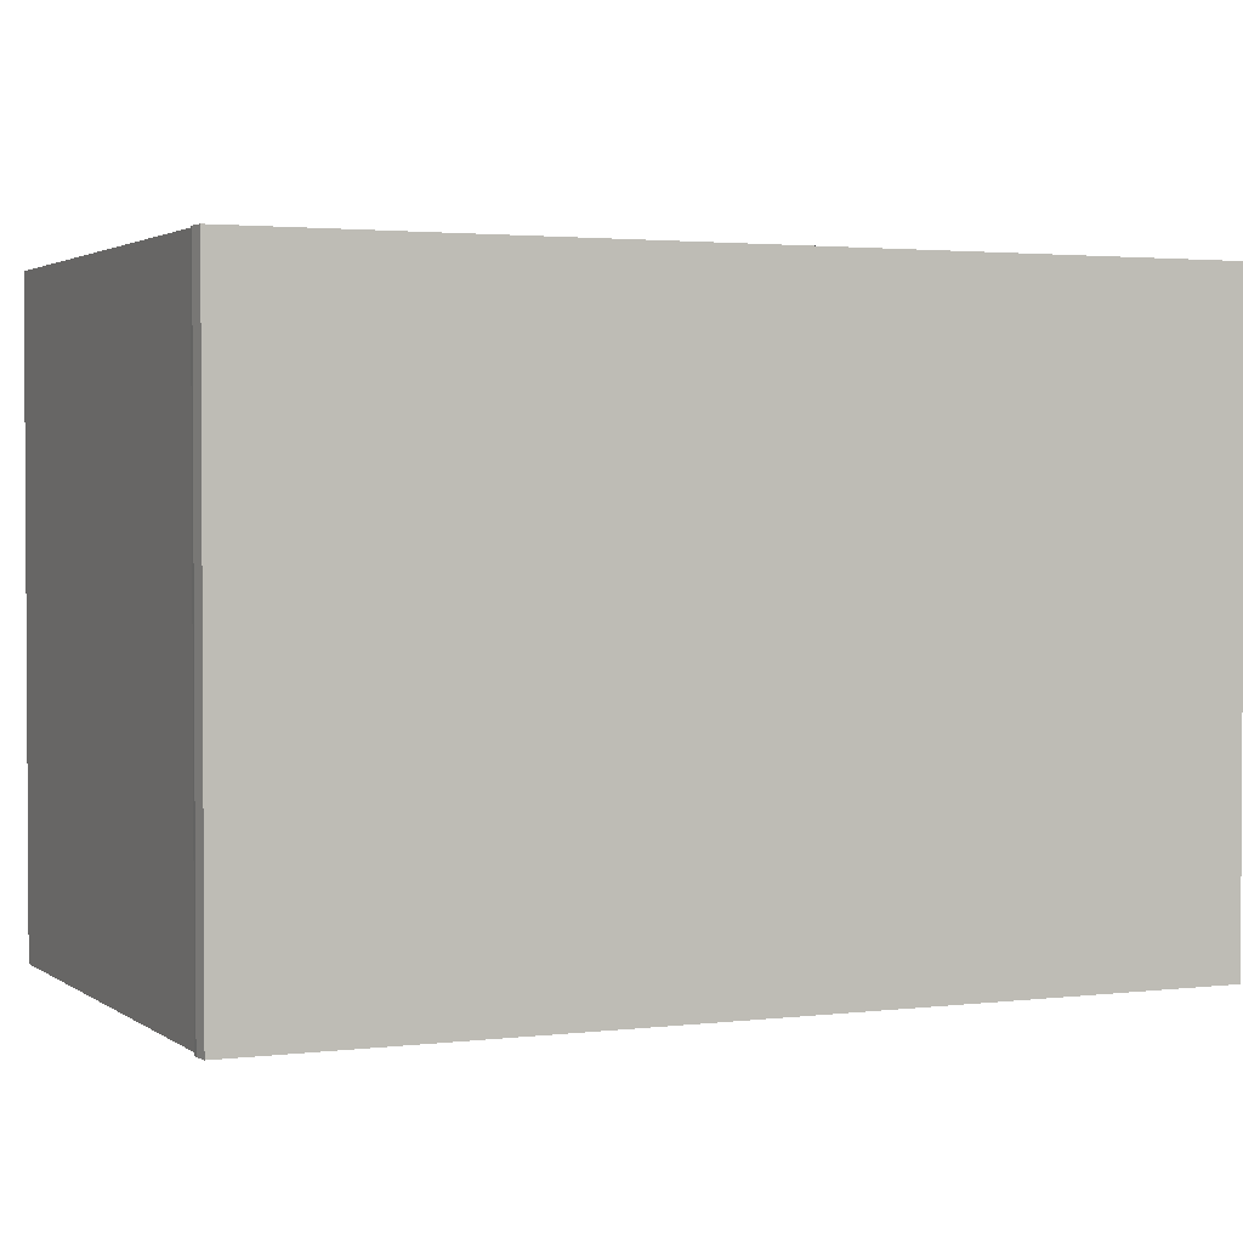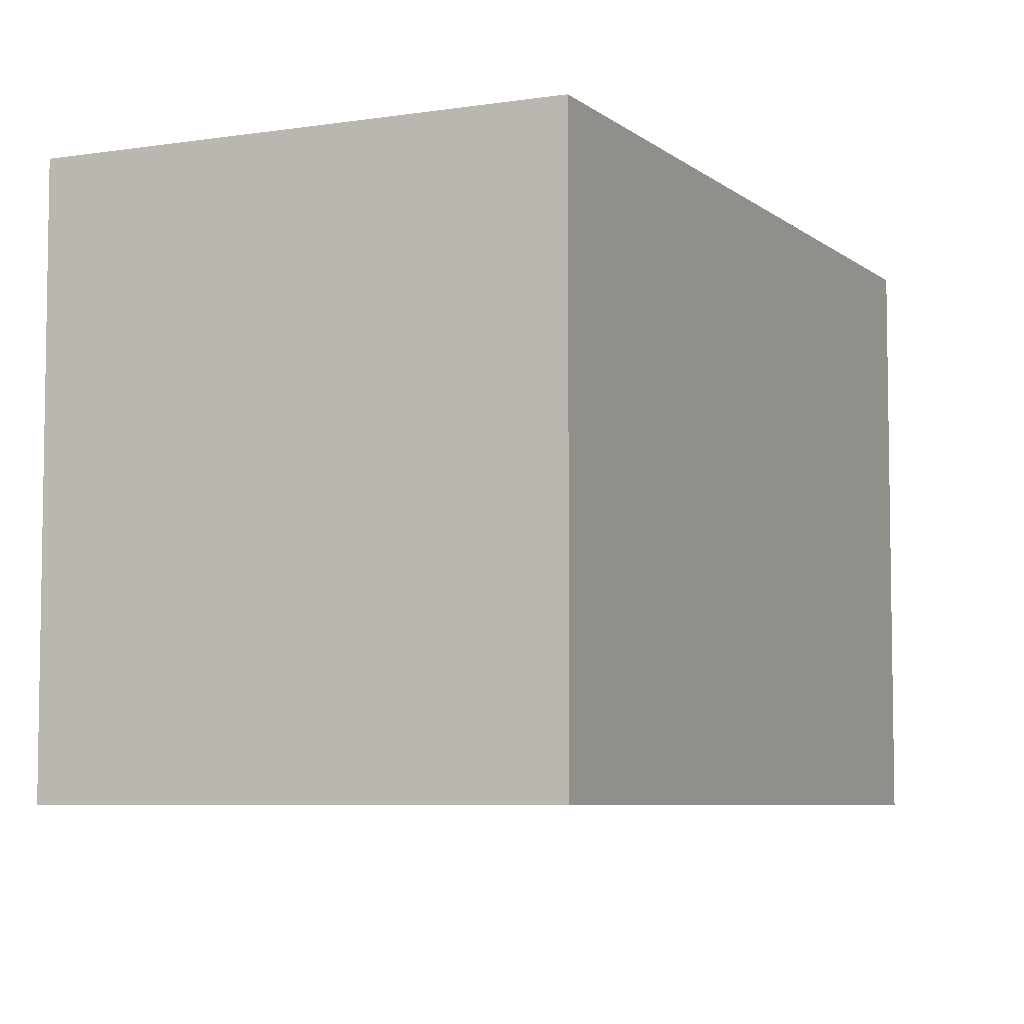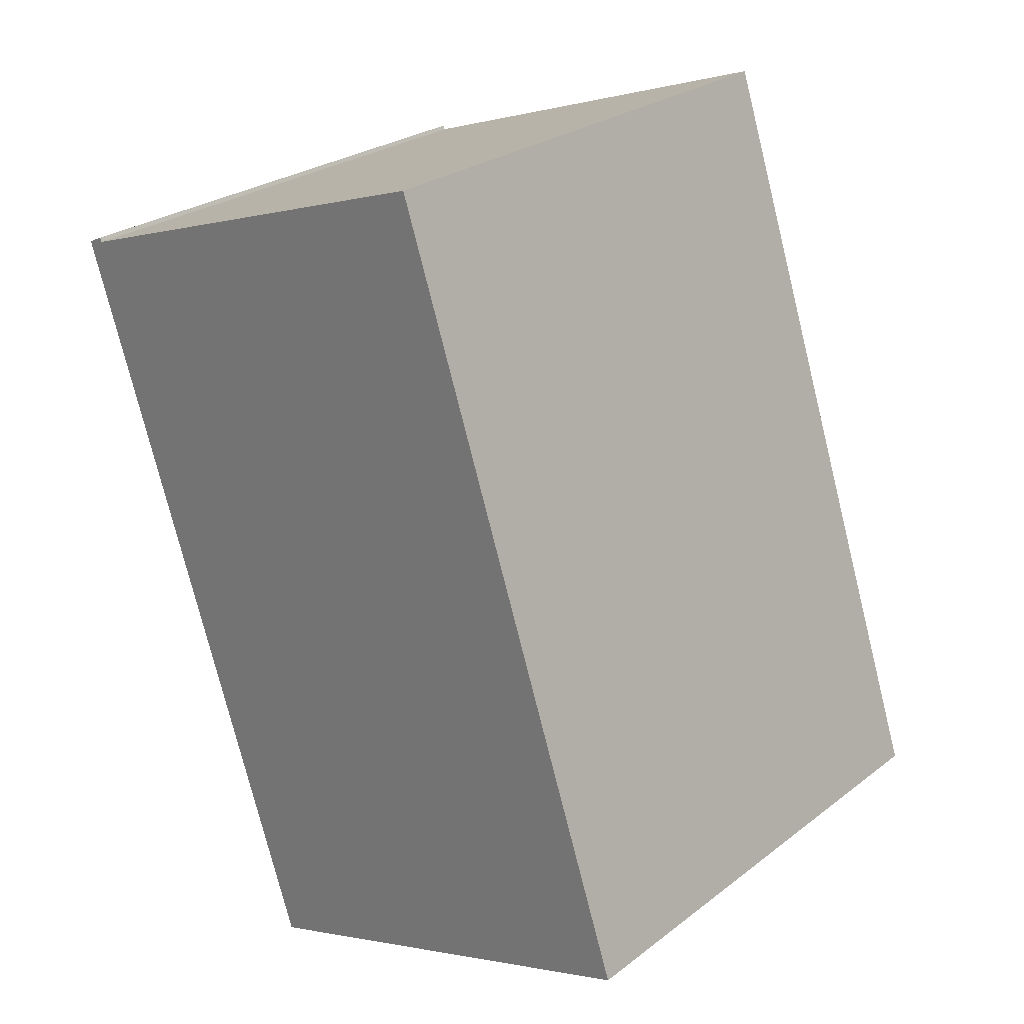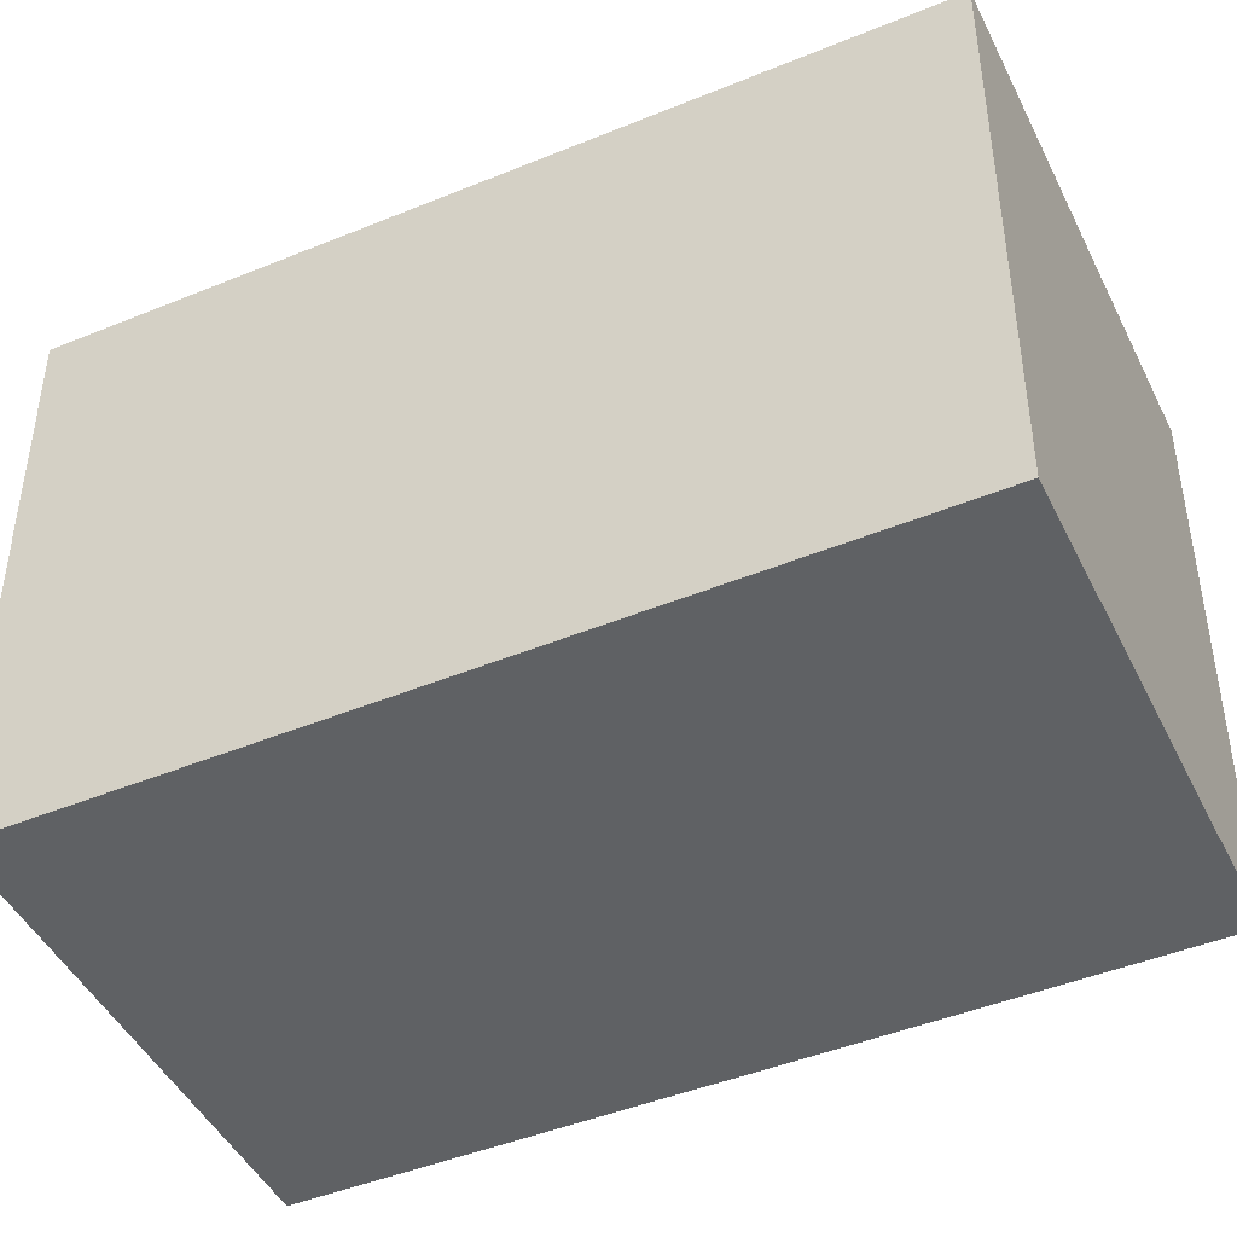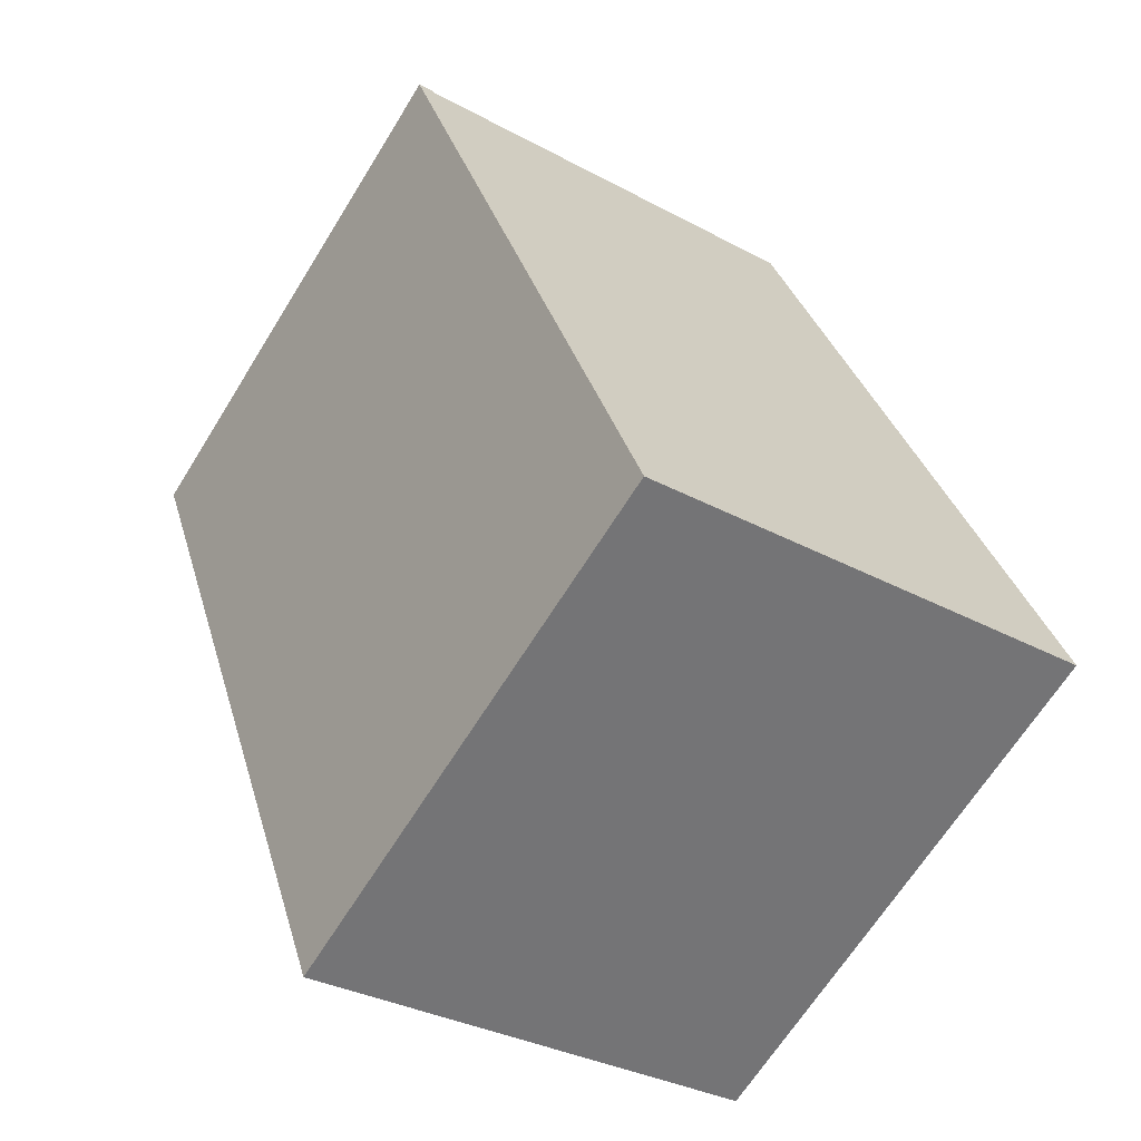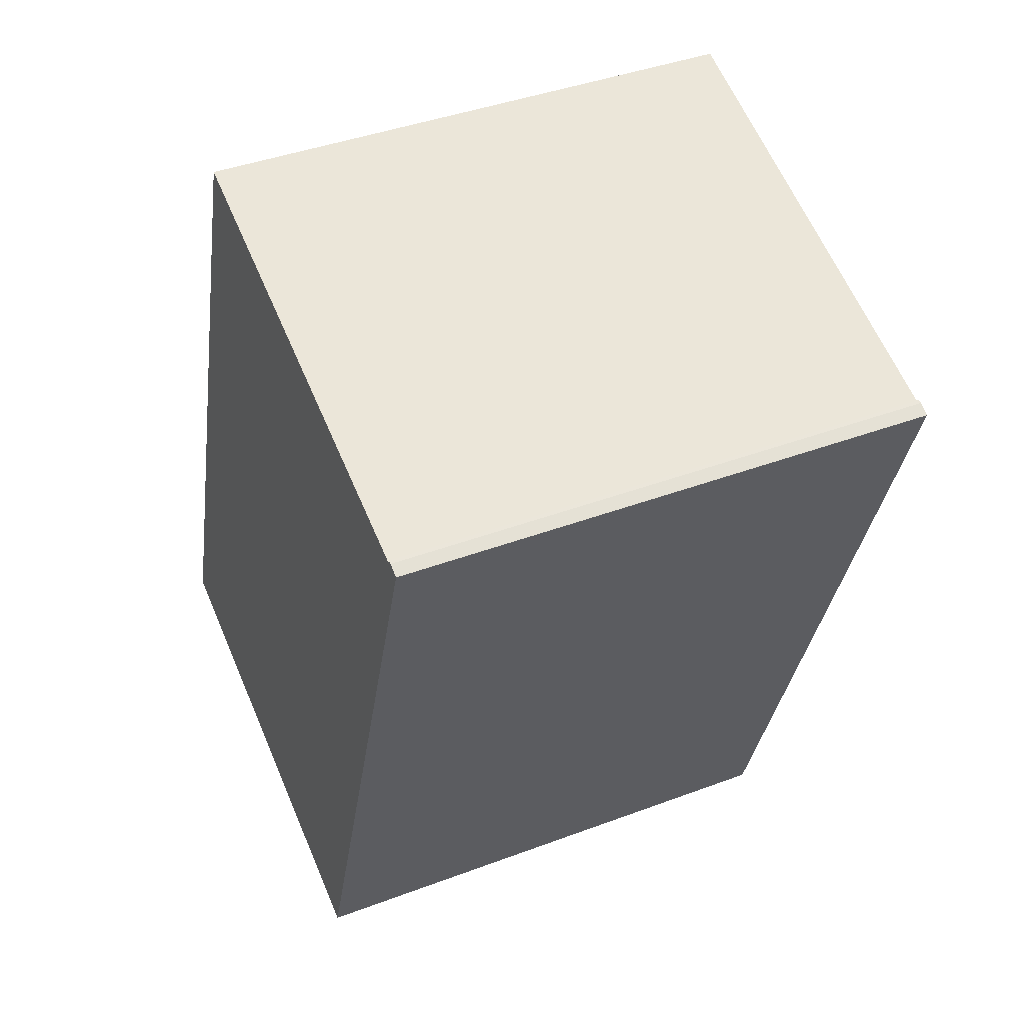
<metadata>
{"format":"obj","ext":"obj","renderer":"f3d","projection":"perspective","resolution":1024,"background":"white","views":[{"elev":2.2,"azim":84.2,"up":"+Y"},{"elev":-6.3,"azim":-136.1,"up":"+Y"},{"elev":26.1,"azim":-139.9,"up":"+Z"},{"elev":-45.6,"azim":133.6,"up":"+Y"},{"elev":-66.1,"azim":148.2,"up":"+Z"},{"elev":41.6,"azim":65.6,"up":"+Z"}]}
</metadata>
<code>
v  0.142 13.88 0.427
v  11.62 13.88 -3.911
v  0 13.88 8.502e-16
v  6.506 13.88 19.55
v  11.83 13.88 17.75
v  17.63 13.88 15.8
v  18.08 13.88 15.72
v  17.68 13.88 15.9
v  17.77 13.88 15.87
v  17.9 13.88 15.81
v  0 0 0
v  6.506 -1.197e-15 19.55
v  0.142 -2.615e-17 0.427
v  17.63 -9.675e-16 15.8
v  11.83 -1.087e-15 17.75
v  17.68 -9.733e-16 15.9
v  17.77 -9.716e-16 15.87
v  18.08 -9.625e-16 15.72
v  17.9 -9.679e-16 15.81
v  11.62 2.395e-16 -3.911
g defaultobject
f 1 2 3
f 2 1 4
f 2 4 5
f 2 5 6
f 2 6 7
f 7 6 8
f 7 8 9
f 7 9 10
f 11 1 3
f 1 11 4
f 4 11 12
f 12 11 13
f 12 5 4
f 5 12 6
f 6 12 14
f 14 12 15
f 16 9 8
f 9 16 17
f 14 8 6
f 8 14 16
f 17 10 9
f 10 17 7
f 7 17 18
f 18 17 19
f 18 2 7
f 2 18 20
f 20 3 2
f 3 20 11
f 19 20 18
f 20 19 17
f 20 17 16
f 20 16 14
f 20 14 15
f 20 15 12
f 20 12 13
f 20 13 11

</code>
